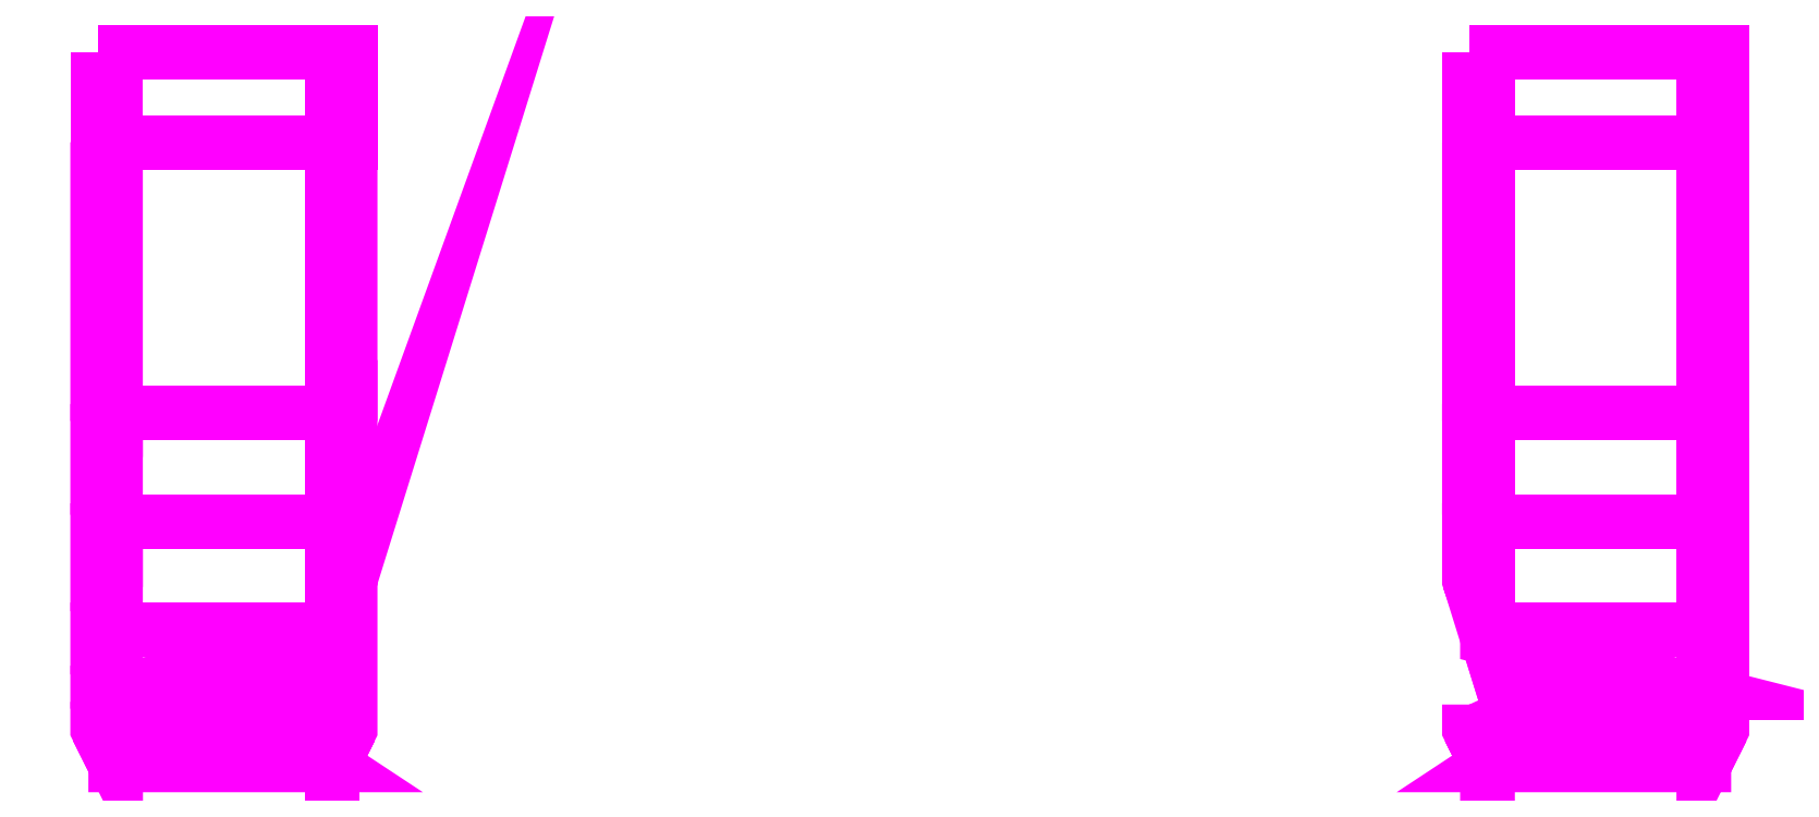
<metadata>
{"format":"dxf","ext":"dxf","renderer":"ezdxf+matplotlib","layout":"modelspace","background":"white","min_lineweight":24,"dpi":150}
</metadata>
<code>
0
SECTION
2
ENTITIES
0
3DFACE
8
FENDERS
10
0.88
20
0.82
30
0.9
11
0.88
21
0.7
31
0.82
12
0.9
22
0.73
32
0.8
13
0.9
23
0.84
33
0.88
0
3DFACE
8
FENDERS
10
0.64
20
0.82
30
0.9
11
0.64
21
0.7
31
0.82
12
0.88
22
0.7
32
0.82
13
0.88
23
0.82
33
0.9
0
3DFACE
8
FENDERS
10
0.62
20
0.84
30
0.88
11
0.62
21
0.7552
31
0.8183
12
0.64
22
0.7
32
0.82
13
0.64
23
0.82
33
0.9
0
3DFACE
8
FENDERS
10
-0.88
20
0.82
30
0.9
11
-0.88
21
0.7
31
0.82
12
-0.64
22
0.7
32
0.82
13
-0.64
23
0.82
33
0.9
0
3DFACE
8
FENDERS
10
-0.9
20
0.84
30
0.88
11
-0.9
21
0.73
31
0.8
12
-0.88
22
0.7
32
0.82
13
-0.88
23
0.82
33
0.9
0
3DFACE
8
FENDERS
10
-0.64
20
0.82
30
0.9
11
-0.64
21
0.7
31
0.82
12
-0.62
22
0.7552
32
0.8183
13
-0.62
23
0.84
33
0.88
0
3DFACE
8
FENDERS
10
-0.64
20
0.7
30
0.82
11
-0.64
21
0.6909
31
0.8096
12
-0.62
22
0.7552
32
0.8183
13
-0.62
23
0.7552
33
0.8183
0
3DFACE
8
FENDERS
10
-0.88
20
0.63
30
0.74
11
-0.88
21
0.63
31
0.74
12
-0.659
22
0.63
32
0.74
13
-0.64
23
0.6909
33
0.8096
0
3DFACE
8
FENDERS
10
-0.6764
20
0.574
30
0.62
11
-0.64
21
0.55
31
0.54
12
-0.64
22
0.55
32
0.54
13
-0.64
23
0.574
33
0.62
0
3DFACE
8
FENDERS
10
-0.88
20
0.58
30
0.64
11
-0.88
21
0.574
31
0.62
12
-0.6764
22
0.574
32
0.62
13
-0.6745
23
0.58
33
0.64
0
3DFACE
8
FENDERS
10
-0.9
20
0.59
30
0.53
11
-0.9
21
0.59
31
0.49
12
-0.88
22
0.55
32
0.49
13
-0.88
23
0.55
33
0.54
0
3DFACE
8
FENDERS
10
-0.64
20
0.55
30
0.54
11
-0.64
21
0.55
31
0.49
12
-0.62
22
0.59
32
0.49
13
-0.62
23
0.59
33
0.53
0
3DFACE
8
FENDERS
10
-0.88
20
0.55
30
0.54
11
-0.88
21
0.55
31
0.49
12
-0.64
22
0.55
32
0.49
13
-0.64
23
0.55
33
0.54
0
3DFACE
8
FENDERS
10
-0.88
20
0.574
30
0.62
11
-0.88
21
0.55
31
0.54
12
-0.64
22
0.55
32
0.54
13
-0.6764
23
0.574
33
0.62
0
3DFACE
8
FENDERS
10
-0.64
20
0.574
30
0.62
11
-0.64
21
0.55
31
0.54
12
-0.62
22
0.59
32
0.53
13
-0.62
23
0.617
33
0.62
0
3DFACE
8
FENDERS
10
-0.9
20
0.62
30
0.63
11
-0.9
21
0.59
31
0.53
12
-0.88
22
0.55
32
0.54
13
-0.88
23
0.58
33
0.64
0
3DFACE
8
FENDERS
10
-0.9
20
0.66
30
0.71
11
-0.9
21
0.62
31
0.63
12
-0.88
22
0.58
32
0.64
13
-0.88
23
0.63
33
0.74
0
3DFACE
8
FENDERS
10
-0.88
20
0.63
30
0.74
11
-0.88
21
0.58
31
0.64
12
-0.6745
22
0.58
32
0.64
13
-0.659
23
0.63
33
0.74
0
3DFACE
8
FENDERS
10
-0.9
20
0.73
30
0.8
11
-0.9
21
0.66
31
0.71
12
-0.88
22
0.63
32
0.74
13
-0.88
23
0.7
33
0.82
0
3DFACE
8
FENDERS
10
-0.88
20
0.7
30
0.82
11
-0.88
21
0.63
31
0.74
12
-0.64
22
0.6909
32
0.8096
13
-0.64
23
0.7
33
0.82
0
3DFACE
8
FENDERS
10
0.62
20
0.7552
30
0.8183
11
0.62
21
0.7552
31
0.8183
12
0.64
22
0.6909
32
0.8096
13
0.64
23
0.7
33
0.82
0
3DFACE
8
FENDERS
10
0.64
20
0.6909
30
0.8096
11
0.659
21
0.63
31
0.74
12
0.88
22
0.63
32
0.74
13
0.88
23
0.63
33
0.74
0
3DFACE
8
FENDERS
10
0.64
20
0.574
30
0.62
11
0.64
21
0.55
31
0.54
12
0.64
22
0.55
32
0.54
13
0.6764
23
0.574
33
0.62
0
3DFACE
8
FENDERS
10
0.6745
20
0.58
30
0.64
11
0.6764
21
0.574
31
0.62
12
0.88
22
0.574
32
0.62
13
0.88
23
0.58
33
0.64
0
3DFACE
8
FENDERS
10
0.64
20
0.7
30
0.82
11
0.64
21
0.6909
31
0.8096
12
0.88
22
0.63
32
0.74
13
0.88
23
0.7
33
0.82
0
3DFACE
8
FENDERS
10
0.659
20
0.63
30
0.74
11
0.6745
21
0.58
31
0.64
12
0.88
22
0.58
32
0.64
13
0.88
23
0.63
33
0.74
0
3DFACE
8
FENDERS
10
0.6764
20
0.574
30
0.62
11
0.64
21
0.55
31
0.54
12
0.88
22
0.55
32
0.54
13
0.88
23
0.574
33
0.62
0
3DFACE
8
FENDERS
10
0.62
20
0.617
30
0.62
11
0.62
21
0.59
31
0.53
12
0.64
22
0.55
32
0.54
13
0.64
23
0.574
33
0.62
0
3DFACE
8
FENDERS
10
0.64
20
0.55
30
0.54
11
0.64
21
0.55
31
0.49
12
0.88
22
0.55
32
0.49
13
0.88
23
0.55
33
0.54
0
3DFACE
8
FENDERS
10
0.62
20
0.59
30
0.53
11
0.62
21
0.59
31
0.49
12
0.64
22
0.55
32
0.49
13
0.64
23
0.55
33
0.54
0
3DFACE
8
FENDERS
10
0.88
20
0.58
30
0.64
11
0.88
21
0.55
31
0.54
12
0.9
22
0.59
32
0.53
13
0.9
23
0.62
33
0.63
0
3DFACE
8
FENDERS
10
0.88
20
0.55
30
0.54
11
0.88
21
0.55
31
0.49
12
0.9
22
0.59
32
0.49
13
0.9
23
0.59
33
0.53
0
3DFACE
8
FENDERS
10
0.88
20
0.63
30
0.74
11
0.88
21
0.58
31
0.64
12
0.9
22
0.62
32
0.63
13
0.9
23
0.66
33
0.71
0
3DFACE
8
FENDERS
10
0.88
20
0.7
30
0.82
11
0.88
21
0.63
31
0.74
12
0.9
22
0.66
32
0.71
13
0.9
23
0.73
33
0.8
0
3DFACE
8
FENDERS
10
-0.64
20
0.94
30
0.93
11
-0.64
21
0.82
31
0.9
12
-0.62
22
0.84
32
0.88
13
-0.62
23
0.95
33
0.91
0
3DFACE
8
FENDERS
10
-0.9
20
0.95
30
0.91
11
-0.9
21
0.84
31
0.88
12
-0.88
22
0.82
32
0.9
13
-0.88
23
0.94
33
0.93
0
3DFACE
8
FENDERS
10
-0.88
20
0.94
30
0.93
11
-0.88
21
0.82
31
0.9
12
-0.64
22
0.82
32
0.9
13
-0.64
23
0.94
33
0.93
0
3DFACE
8
FENDERS
10
-0.88
20
1.24
30
0.93
11
-0.88
21
0.94
31
0.93
12
-0.64
22
0.94
32
0.93
13
-0.64
23
1.24
33
0.93
0
3DFACE
8
FENDERS
10
-0.9
20
1.24
30
0.91
11
-0.9
21
0.95
31
0.91
12
-0.88
22
0.94
32
0.93
13
-0.88
23
1.24
33
0.93
0
3DFACE
8
FENDERS
10
-0.64
20
1.24
30
0.93
11
-0.64
21
0.94
31
0.93
12
-0.62
22
0.95
32
0.91
13
-0.62
23
1.24
33
0.91
0
3DFACE
8
FENDERS
10
-0.64
20
1.34
30
0.9
11
-0.64
21
1.24
31
0.93
12
-0.62
22
1.24
32
0.91
13
-0.62
23
1.34
33
0.88
0
3DFACE
8
FENDERS
10
-0.9
20
1.34
30
0.88
11
-0.9
21
1.24
31
0.91
12
-0.88
22
1.24
32
0.93
13
-0.88
23
1.34
33
0.9
0
3DFACE
8
FENDERS
10
-0.88
20
1.34
30
0.9
11
-0.88
21
1.24
31
0.93
12
-0.64
22
1.24
32
0.93
13
-0.64
23
1.34
33
0.9
0
3DFACE
8
FENDERS
10
0.64
20
1.34
30
0.9
11
0.64
21
1.24
31
0.93
12
0.88
22
1.24
32
0.93
13
0.88
23
1.34
33
0.9
0
3DFACE
8
FENDERS
10
0.62
20
1.34
30
0.88
11
0.62
21
1.24
31
0.91
12
0.64
22
1.24
32
0.93
13
0.64
23
1.34
33
0.9
0
3DFACE
8
FENDERS
10
0.88
20
1.34
30
0.9
11
0.88
21
1.24
31
0.93
12
0.9
22
1.24
32
0.91
13
0.9
23
1.34
33
0.88
0
3DFACE
8
FENDERS
10
0.64
20
1.24
30
0.93
11
0.64
21
0.94
31
0.93
12
0.88
22
0.94
32
0.93
13
0.88
23
1.24
33
0.93
0
3DFACE
8
FENDERS
10
0.88
20
1.24
30
0.93
11
0.88
21
0.94
31
0.93
12
0.9
22
0.95
32
0.91
13
0.9
23
1.24
33
0.91
0
3DFACE
8
FENDERS
10
0.62
20
1.24
30
0.91
11
0.62
21
0.95
31
0.91
12
0.64
22
0.94
32
0.93
13
0.64
23
1.24
33
0.93
0
3DFACE
8
FENDERS
10
0.64
20
0.94
30
0.93
11
0.64
21
0.82
31
0.9
12
0.88
22
0.82
32
0.9
13
0.88
23
0.94
33
0.93
0
3DFACE
8
FENDERS
10
0.88
20
0.94
30
0.93
11
0.88
21
0.82
31
0.9
12
0.9
22
0.84
32
0.88
13
0.9
23
0.95
33
0.91
0
3DFACE
8
FENDERS
10
0.62
20
0.95
30
0.91
11
0.62
21
0.84
31
0.88
12
0.64
22
0.82
32
0.9
13
0.64
23
0.94
33
0.93
0
VIEWPORT
8
0
10
144.7
20
101.2
30
0
40
391.1
41
222.2
68
     2
69
     1
0
VIEWPORT
8
0
10
139.2
20
100.8
30
0
40
222.8
41
161.3
68
     1
69
     2
0
ENDSEC
0
EOF

</code>
